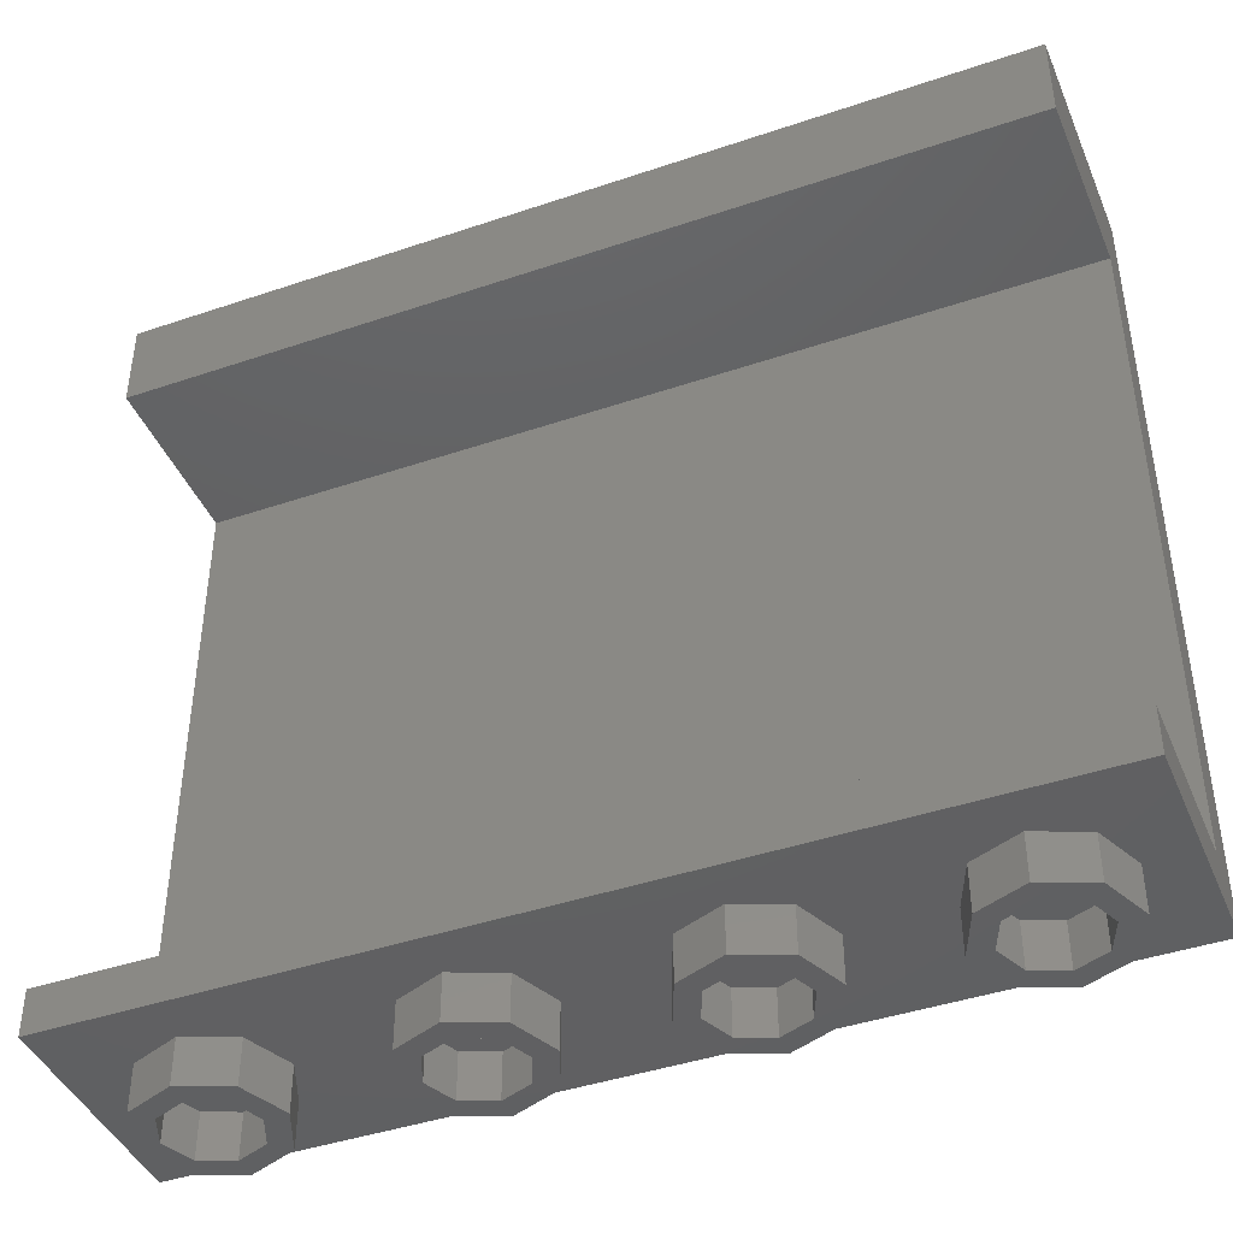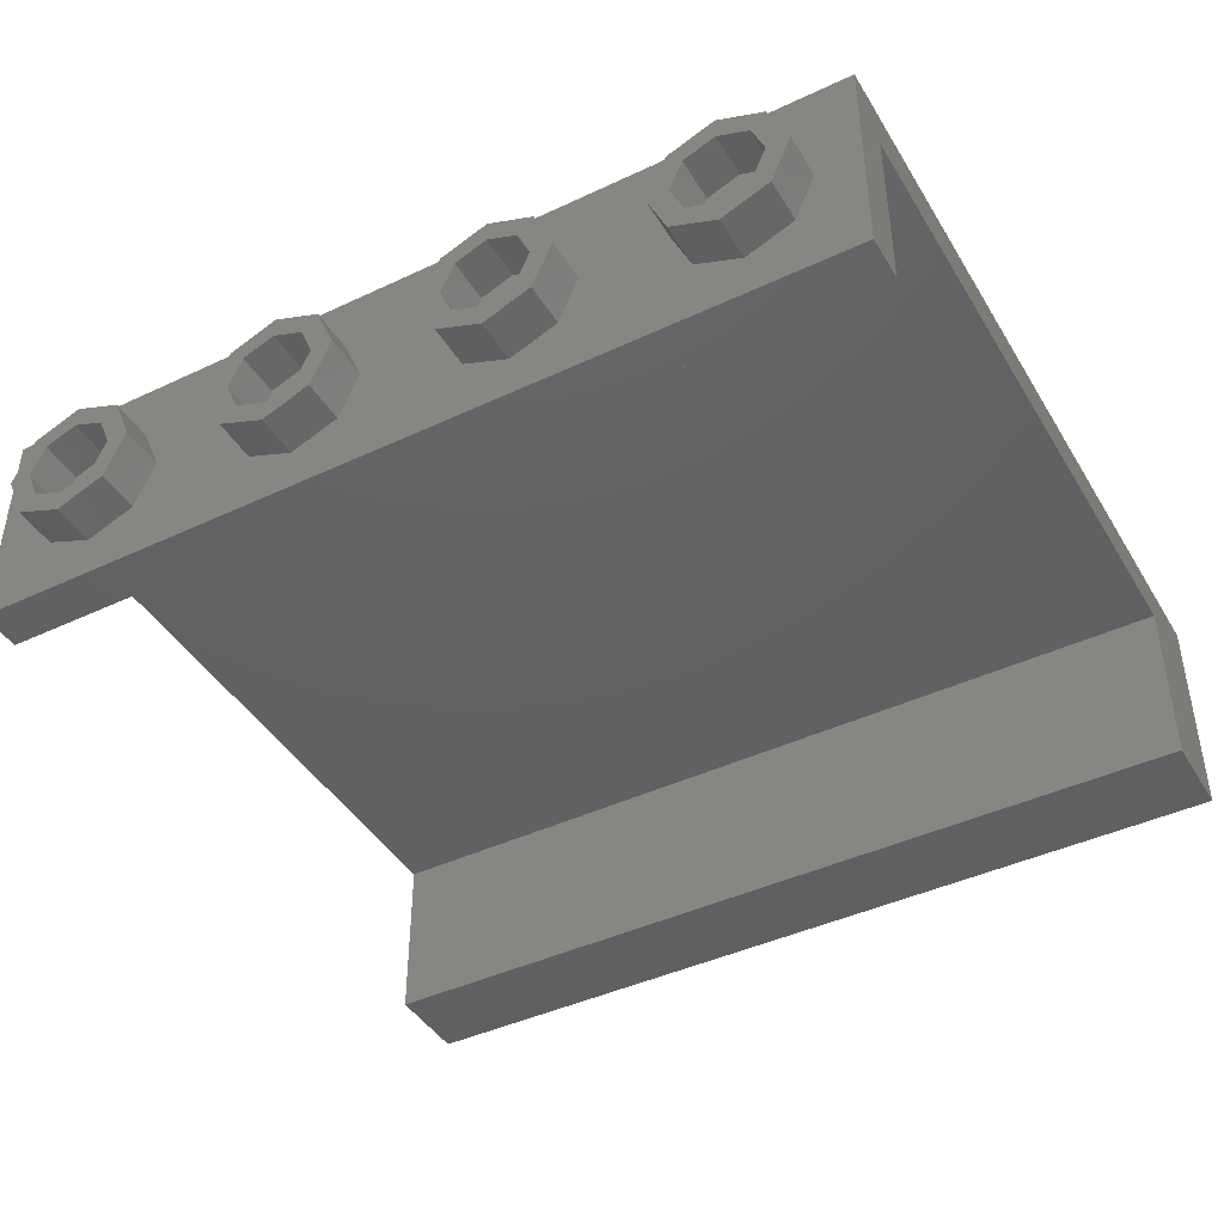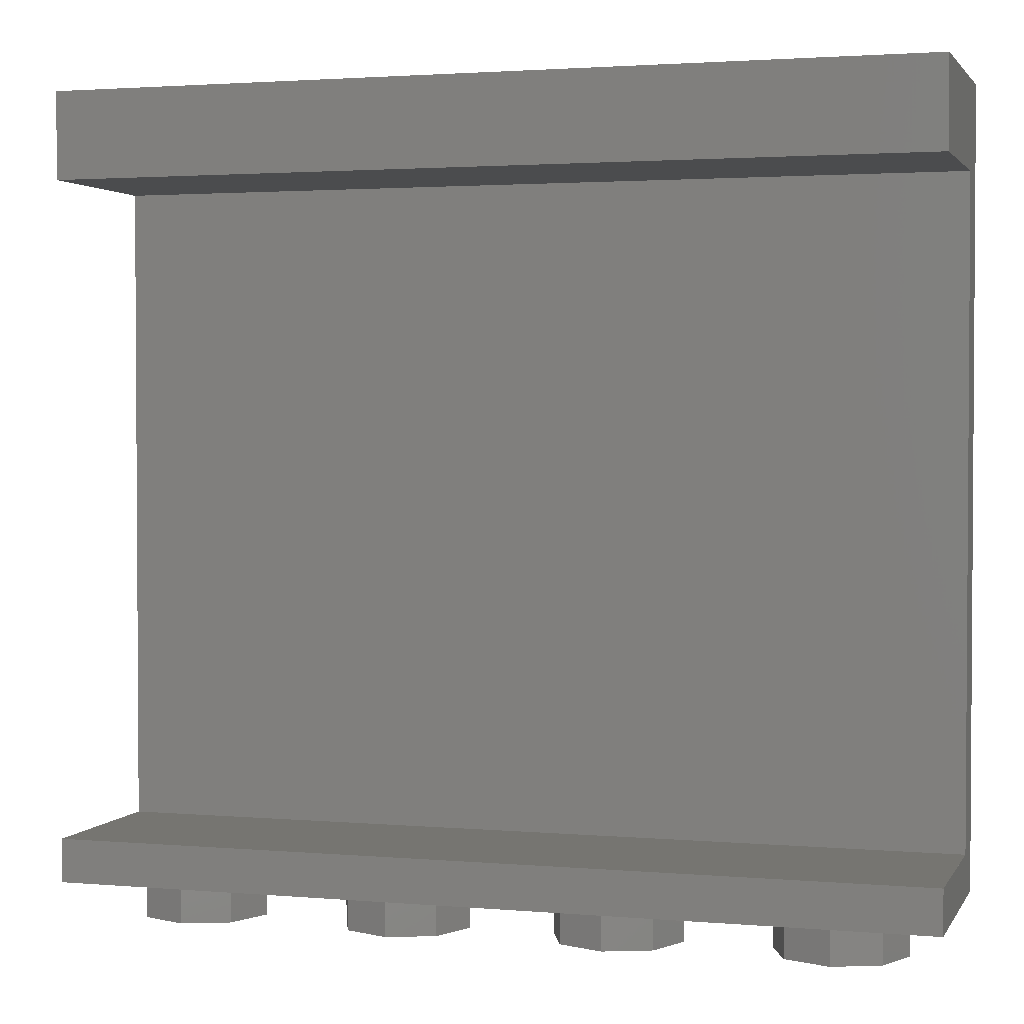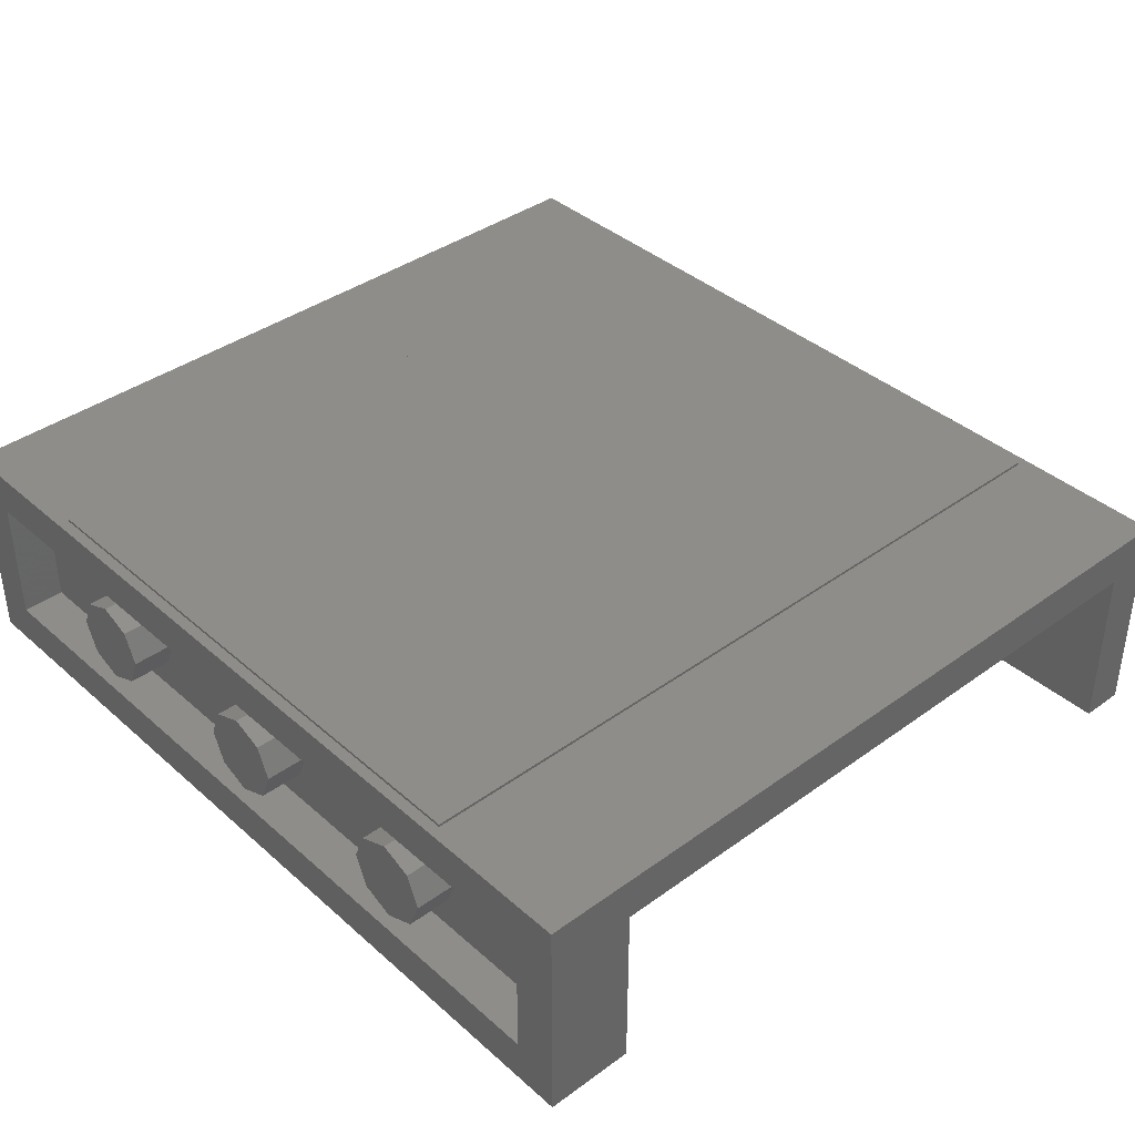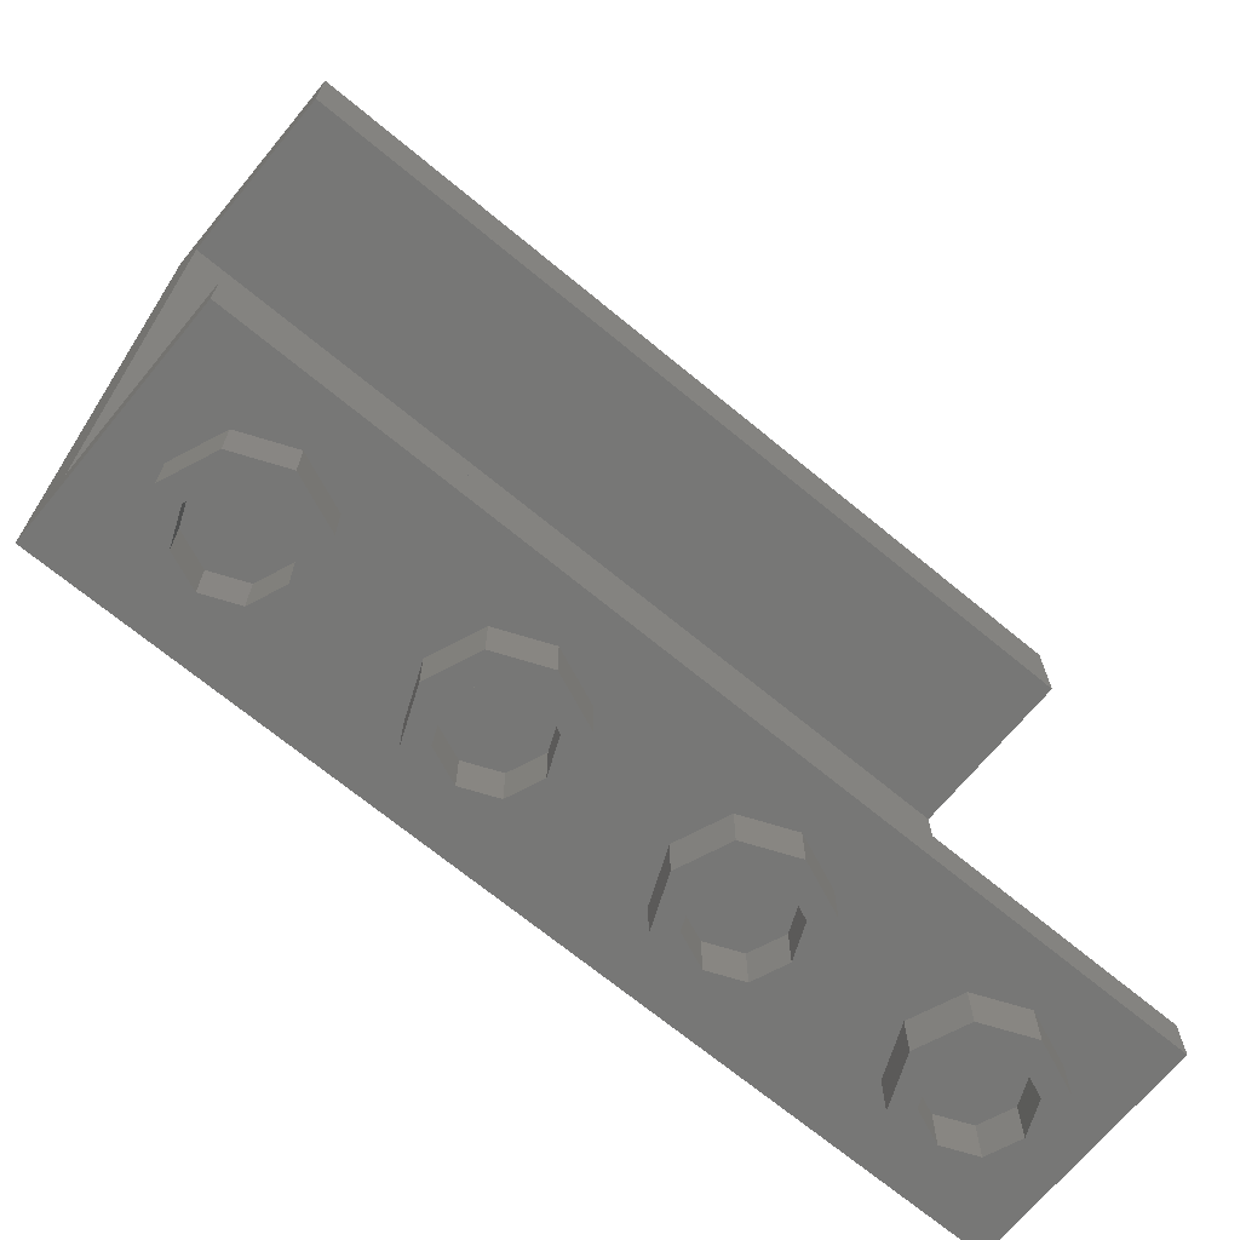
<metadata>
{"format":"stl","ext":"stl","renderer":"f3d","projection":"perspective","resolution":1024,"background":"white","views":[{"elev":-42.8,"azim":-158.0,"up":"+Y"},{"elev":-43.2,"azim":29.1,"up":"+Z"},{"elev":2.2,"azim":-163.0,"up":"+Y"},{"elev":38.8,"azim":-132.3,"up":"+Z"},{"elev":-69.3,"azim":140.4,"up":"+Y"}]}
</metadata>
<code>
# stl→obj: 287 verts, 464 faces
v 0.96 2.88 0
v 0.9131 2.88 -0.1131
v 0.8 2.88 0
v 0.8 2.88 -0.16
v 0.6869 2.88 -0.1131
v 0.64 2.88 -0
v 0.6869 2.88 0.1131
v 0.8 2.88 0.16
v 0.9131 2.88 0.1131
v 0.16 2.88 0
v 0.1131 2.88 -0.1131
v 0 2.88 0
v 0 2.88 -0.16
v -0.1131 2.88 -0.1131
v -0.16 2.88 -0
v -0.1131 2.88 0.1131
v -0 2.88 0.16
v 0.1131 2.88 0.1131
v -0.64 2.88 0
v -0.6869 2.88 -0.1131
v -0.8 2.88 0
v -0.8 2.88 -0.16
v -0.9131 2.88 -0.1131
v -0.96 2.88 -0
v -0.9131 2.88 0.1131
v -0.8 2.88 0.16
v -0.6869 2.88 0.1131
v 1.6 2.88 0.4
v 1.44 2.88 0.24
v -1.44 2.88 0.24
v -1.6 2.88 0.4
v -1.44 2.88 -0.24
v -1.6 2.88 -0.4
v 1.44 2.88 -0.24
v 1.6 2.88 -0.4
v -1.6 2.56 0.24
v -1.6 2.56 -0.4
v 1.6 2.56 -0.4
v 1.6 2.56 0.24
v 1.6 0.16 0.24
v 1.6 0.16 -0.4
v -1.6 0.16 -0.4
v -1.6 0.16 0.24
v -1.6 0 0.4
v -1.6 0 -0.4
v 1.6 0 -0.4
v 1.6 0 0.4
v -1.6 2.56 0.4
v 1.6 2.56 0.4
v -1.6 0.16 0.4
v 1.6 0.16 0.4
v 0.96 2.72 0
v 0.9131 2.72 -0.1131
v 0.8 2.72 -0.16
v 0.6869 2.72 -0.1131
v 0.64 2.72 -0
v 0.6869 2.72 0.1131
v 0.8 2.72 0.16
v 0.9131 2.72 0.1131
v 0.16 2.72 0
v 0.1131 2.72 -0.1131
v 0 2.72 -0.16
v -0.1131 2.72 -0.1131
v -0.16 2.72 -0
v -0.1131 2.72 0.1131
v -0 2.72 0.16
v 0.1131 2.72 0.1131
v -0.64 2.72 0
v -0.6869 2.72 -0.1131
v -0.8 2.72 -0.16
v -0.9131 2.72 -0.1131
v -0.96 2.72 -0
v -0.9131 2.72 0.1131
v -0.8 2.72 0.16
v -0.6869 2.72 0.1131
v -1.44 2.72 0.24
v 1.44 2.72 0.24
v 1.44 2.72 -0.24
v -1.44 2.72 -0.24
v 1.36 0 0
v 1.36 -0.16 0
v 1.313 -0.16 0.1131
v 1.313 0 0.1131
v 1.2 -0.16 0.16
v 1.2 0 0.16
v 1.087 -0.16 0.1131
v 1.087 0 0.1131
v 1.04 -0.16 -0
v 1.04 0 -0
v 1.087 -0.16 -0.1131
v 1.087 0 -0.1131
v 1.2 -0.16 -0.16
v 1.2 0 -0.16
v 1.313 -0.16 -0.1131
v 1.313 0 -0.1131
v 1.44 -0.16 0
v 1.44 0 0
v 1.37 0 0.1697
v 1.37 -0.16 0.1697
v 1.2 0 0.24
v 1.2 -0.16 0.24
v 1.03 0 0.1697
v 1.03 -0.16 0.1697
v 0.96 0 -0
v 0.96 -0.16 -0
v 1.03 0 -0.1697
v 1.03 -0.16 -0.1697
v 1.2 0 -0.24
v 1.2 -0.16 -0.24
v 1.37 0 -0.1697
v 1.37 -0.16 -0.1697
v 0.56 0 0
v 0.56 -0.16 0
v 0.5131 -0.16 0.1131
v 0.5131 0 0.1131
v 0.4 -0.16 0.16
v 0.4 0 0.16
v 0.2869 -0.16 0.1131
v 0.2869 0 0.1131
v 0.24 -0.16 -0
v 0.24 0 -0
v 0.2869 -0.16 -0.1131
v 0.2869 0 -0.1131
v 0.4 -0.16 -0.16
v 0.4 0 -0.16
v 0.5131 -0.16 -0.1131
v 0.5131 0 -0.1131
v 0.64 -0.16 0
v 0.64 0 0
v 0.5697 0 0.1697
v 0.5697 -0.16 0.1697
v 0.4 0 0.24
v 0.4 -0.16 0.24
v 0.2303 0 0.1697
v 0.2303 -0.16 0.1697
v 0.16 0 -0
v 0.16 -0.16 -0
v 0.2303 0 -0.1697
v 0.2303 -0.16 -0.1697
v 0.4 0 -0.24
v 0.4 -0.16 -0.24
v 0.5697 0 -0.1697
v 0.5697 -0.16 -0.1697
v -0.24 0 0
v -0.24 -0.16 0
v -0.2869 -0.16 0.1131
v -0.2869 0 0.1131
v -0.4 -0.16 0.16
v -0.4 0 0.16
v -0.5131 -0.16 0.1131
v -0.5131 0 0.1131
v -0.56 -0.16 -0
v -0.56 0 -0
v -0.5131 -0.16 -0.1131
v -0.5131 0 -0.1131
v -0.4 -0.16 -0.16
v -0.4 0 -0.16
v -0.2869 -0.16 -0.1131
v -0.2869 0 -0.1131
v -0.16 -0.16 0
v -0.16 0 0
v -0.2303 0 0.1697
v -0.2303 -0.16 0.1697
v -0.4 0 0.24
v -0.4 -0.16 0.24
v -0.5697 0 0.1697
v -0.5697 -0.16 0.1697
v -0.64 0 -0
v -0.64 -0.16 -0
v -0.5697 0 -0.1697
v -0.5697 -0.16 -0.1697
v -0.4 0 -0.24
v -0.4 -0.16 -0.24
v -0.2303 0 -0.1697
v -0.2303 -0.16 -0.1697
v -1.04 0 0
v -1.04 -0.16 0
v -1.087 -0.16 0.1131
v -1.087 0 0.1131
v -1.2 -0.16 0.16
v -1.2 0 0.16
v -1.313 -0.16 0.1131
v -1.313 0 0.1131
v -1.36 -0.16 -0
v -1.36 0 -0
v -1.313 -0.16 -0.1131
v -1.313 0 -0.1131
v -1.2 -0.16 -0.16
v -1.2 0 -0.16
v -1.087 -0.16 -0.1131
v -1.087 0 -0.1131
v -0.96 -0.16 0
v -0.96 0 0
v -1.03 0 0.1697
v -1.03 -0.16 0.1697
v -1.2 0 0.24
v -1.2 -0.16 0.24
v -1.37 0 0.1697
v -1.37 -0.16 0.1697
v -1.44 0 -0
v -1.44 -0.16 -0
v -1.37 0 -0.1697
v -1.37 -0.16 -0.1697
v -1.2 0 -0.24
v -1.2 -0.16 -0.24
v -1.03 0 -0.1697
v -1.03 -0.16 -0.1697
v -1.04 0.04 0.4
v -1.04 2.84 0.4
v 1.04 2.84 0.4
v 1.04 0.04 0.4
v 1.04 0.04 0.41
v -1.04 0.04 0.41
v 1.04 2.84 0.41
v -1.04 2.84 0.41
v 0.68 0.16 0.41
v 0.68 0.28 0.41
v -0.68 0.28 0.41
v -0.68 0.16 0.41
v -0.8 0.4 0.41
v -0.8 2.48 0.41
v -0.92 2.48 0.41
v -0.92 0.4 0.41
v 0.68 2.6 0.41
v 0.68 2.72 0.41
v -0.68 2.72 0.41
v -0.68 2.6 0.41
v 0.8 2.48 0.41
v 0.8 0.4 0.41
v 0.92 0.4 0.41
v 0.92 2.48 0.41
v 0.028 0.36 0.41
v 0.136 0.36 0.41
v 0.248 1.08 0.41
v 0.044 1.08 0.41
v 0.08 2.48 0.41
v 0.052 1.28 0.41
v 0.28 1.28 0.41
v 0.464 2.48 0.41
v -0.68 1.12 0.41
v 0.68 1.12 0.41
v 0.32 1.24 0.41
v -0.32 1.24 0.41
v 0.44 1.24 0.41
v 0.68 1.24 0.41
v 0.44 1.36 0.41
v 0.32 1.36 0.41
v -0.028 0.36 0.41
v -0.044 1.08 0.41
v -0.248 1.08 0.41
v -0.136 0.36 0.41
v -0.08 2.48 0.41
v -0.464 2.48 0.41
v -0.28 1.28 0.41
v -0.052 1.28 0.41
v -0.44 1.24 0.41
v -0.68 1.24 0.41
v -0.32 1.36 0.41
v -0.44 1.36 0.41
v 0.92 0.16 0.41
v 0.92 2.72 0.41
v -0.92 2.72 0.41
v -0.92 0.16 0.41
v 0.7718 0.1783 0.41
v 0.7259 0.2891 0.41
v 0.8497 0.2303 0.41
v 0.7649 0.3151 0.41
v 0.9017 0.3082 0.41
v 0.7909 0.3541 0.41
v -0.9017 0.3082 0.41
v -0.7909 0.3541 0.41
v -0.8497 0.2303 0.41
v -0.7649 0.3151 0.41
v -0.7718 0.1783 0.41
v -0.7259 0.2891 0.41
v -0.7718 2.702 0.41
v -0.7259 2.591 0.41
v -0.8497 2.65 0.41
v -0.7649 2.565 0.41
v -0.9017 2.572 0.41
v -0.7909 2.526 0.41
v 0.9017 2.572 0.41
v 0.7909 2.526 0.41
v 0.8497 2.65 0.41
v 0.7649 2.565 0.41
v 0.7718 2.702 0.41
v 0.7259 2.591 0.41
f 1 2 3
f 2 4 3
f 4 5 3
f 5 6 3
f 6 7 3
f 7 8 3
f 8 9 3
f 9 1 3
f 10 11 12
f 11 13 12
f 13 14 12
f 14 15 12
f 15 16 12
f 16 17 12
f 17 18 12
f 18 10 12
f 19 20 21
f 20 22 21
f 22 23 21
f 23 24 21
f 24 25 21
f 25 26 21
f 26 27 21
f 27 19 21
f 28 29 30
f 28 30 31
f 31 30 32
f 31 32 33
f 33 32 34
f 33 34 35
f 35 34 29
f 35 29 28
f 36 37 38
f 36 38 39
f 40 41 42
f 40 42 43
f 44 45 46
f 44 46 47
f 31 33 37
f 31 37 48
f 33 35 38
f 33 38 37
f 35 28 49
f 35 49 38
f 28 31 44
f 28 44 47
f 48 36 43
f 48 43 50
f 36 39 40
f 36 40 43
f 39 49 51
f 39 51 40
f 50 42 45
f 50 45 44
f 42 41 46
f 42 46 45
f 41 51 47
f 41 47 46
f 1 52 53
f 1 53 2
f 2 53 54
f 2 54 4
f 4 54 55
f 4 55 5
f 5 55 56
f 5 56 6
f 6 56 57
f 6 57 7
f 7 57 58
f 7 58 8
f 8 58 59
f 8 59 9
f 9 59 52
f 9 52 1
f 10 60 61
f 10 61 11
f 11 61 62
f 11 62 13
f 13 62 63
f 13 63 14
f 14 63 64
f 14 64 15
f 15 64 65
f 15 65 16
f 16 65 66
f 16 66 17
f 17 66 67
f 17 67 18
f 18 67 60
f 18 60 10
f 19 68 69
f 19 69 20
f 20 69 70
f 20 70 22
f 22 70 71
f 22 71 23
f 23 71 72
f 23 72 24
f 24 72 73
f 24 73 25
f 25 73 74
f 25 74 26
f 26 74 75
f 26 75 27
f 27 75 68
f 27 68 19
f 76 77 78
f 76 78 79
f 76 30 29
f 76 29 77
f 79 32 30
f 79 30 76
f 78 34 32
f 78 32 79
f 77 29 34
f 77 34 78
f 80 81 82
f 80 82 83
f 83 82 84
f 83 84 85
f 85 84 86
f 85 86 87
f 87 86 88
f 87 88 89
f 89 88 90
f 89 90 91
f 91 90 92
f 91 92 93
f 93 92 94
f 93 94 95
f 95 94 81
f 95 81 80
f 96 97 98
f 96 98 99
f 99 98 100
f 99 100 101
f 101 100 102
f 101 102 103
f 103 102 104
f 103 104 105
f 105 104 106
f 105 106 107
f 107 106 108
f 107 108 109
f 109 108 110
f 109 110 111
f 111 110 97
f 111 97 96
f 81 96 99
f 81 99 82
f 82 99 101
f 82 101 84
f 84 101 103
f 84 103 86
f 86 103 105
f 86 105 88
f 88 105 107
f 88 107 90
f 90 107 109
f 90 109 92
f 92 109 111
f 92 111 94
f 94 111 96
f 94 96 81
f 112 113 114
f 112 114 115
f 115 114 116
f 115 116 117
f 117 116 118
f 117 118 119
f 119 118 120
f 119 120 121
f 121 120 122
f 121 122 123
f 123 122 124
f 123 124 125
f 125 124 126
f 125 126 127
f 127 126 113
f 127 113 112
f 128 129 130
f 128 130 131
f 131 130 132
f 131 132 133
f 133 132 134
f 133 134 135
f 135 134 136
f 135 136 137
f 137 136 138
f 137 138 139
f 139 138 140
f 139 140 141
f 141 140 142
f 141 142 143
f 143 142 129
f 143 129 128
f 113 128 131
f 113 131 114
f 114 131 133
f 114 133 116
f 116 133 135
f 116 135 118
f 118 135 137
f 118 137 120
f 120 137 139
f 120 139 122
f 122 139 141
f 122 141 124
f 124 141 143
f 124 143 126
f 126 143 128
f 126 128 113
f 144 145 146
f 144 146 147
f 147 146 148
f 147 148 149
f 149 148 150
f 149 150 151
f 151 150 152
f 151 152 153
f 153 152 154
f 153 154 155
f 155 154 156
f 155 156 157
f 157 156 158
f 157 158 159
f 159 158 145
f 159 145 144
f 160 161 162
f 160 162 163
f 163 162 164
f 163 164 165
f 165 164 166
f 165 166 167
f 167 166 168
f 167 168 169
f 169 168 170
f 169 170 171
f 171 170 172
f 171 172 173
f 173 172 174
f 173 174 175
f 175 174 161
f 175 161 160
f 145 160 163
f 145 163 146
f 146 163 165
f 146 165 148
f 148 165 167
f 148 167 150
f 150 167 169
f 150 169 152
f 152 169 171
f 152 171 154
f 154 171 173
f 154 173 156
f 156 173 175
f 156 175 158
f 158 175 160
f 158 160 145
f 176 177 178
f 176 178 179
f 179 178 180
f 179 180 181
f 181 180 182
f 181 182 183
f 183 182 184
f 183 184 185
f 185 184 186
f 185 186 187
f 187 186 188
f 187 188 189
f 189 188 190
f 189 190 191
f 191 190 177
f 191 177 176
f 192 193 194
f 192 194 195
f 195 194 196
f 195 196 197
f 197 196 198
f 197 198 199
f 199 198 200
f 199 200 201
f 201 200 202
f 201 202 203
f 203 202 204
f 203 204 205
f 205 204 206
f 205 206 207
f 207 206 193
f 207 193 192
f 177 192 195
f 177 195 178
f 178 195 197
f 178 197 180
f 180 197 199
f 180 199 182
f 182 199 201
f 182 201 184
f 184 201 203
f 184 203 186
f 186 203 205
f 186 205 188
f 188 205 207
f 188 207 190
f 190 207 192
f 190 192 177
f 208 209 210
f 208 210 211
f 212 213 208
f 212 208 211
f 214 212 211
f 214 211 210
f 215 214 210
f 215 210 209
f 213 215 209
f 213 209 208
f 216 217 218
f 218 219 216
f 220 221 222
f 222 223 220
f 224 225 226
f 226 227 224
f 228 229 230
f 230 231 228
f 232 233 234
f 234 235 232
f 236 237 238
f 238 239 236
f 240 241 242
f 242 243 240
f 241 244 242
f 241 245 244
f 244 246 247
f 247 242 244
f 248 249 250
f 250 251 248
f 252 253 254
f 254 255 252
f 240 243 256
f 240 256 257
f 256 243 258
f 258 259 256
f 218 217 233
f 233 232 218
f 217 229 234
f 234 233 217
f 229 241 234
f 241 229 228
f 228 245 241
f 245 228 246
f 246 244 245
f 246 228 239
f 239 247 246
f 228 224 239
f 236 239 224
f 236 224 227
f 227 252 236
f 253 252 227
f 227 221 258
f 258 253 227
f 254 253 258
f 243 254 258
f 243 255 254
f 255 243 242
f 242 237 255
f 242 238 237
f 242 247 238
f 238 247 239
f 237 236 252
f 252 255 237
f 259 258 221
f 259 221 257
f 257 256 259
f 221 220 240
f 240 257 221
f 240 220 251
f 251 250 240
f 250 249 240
f 249 235 241
f 241 240 249
f 235 234 241
f 218 251 220
f 218 248 251
f 218 232 248
f 232 235 249
f 249 248 232
f 213 212 260
f 260 216 213
f 212 230 260
f 230 212 214
f 214 231 230
f 231 214 261
f 225 261 214
f 225 214 215
f 215 226 225
f 262 226 215
f 222 262 215
f 222 215 213
f 213 223 222
f 213 263 223
f 213 219 263
f 213 216 219
f 217 216 264
f 217 264 265
f 265 264 266
f 265 266 267
f 267 266 268
f 267 268 269
f 269 268 230
f 269 230 229
f 220 223 270
f 220 270 271
f 271 270 272
f 271 272 273
f 273 272 274
f 273 274 275
f 275 274 219
f 275 219 218
f 227 226 276
f 227 276 277
f 277 276 278
f 277 278 279
f 279 278 280
f 279 280 281
f 281 280 222
f 281 222 221
f 228 231 282
f 228 282 283
f 283 282 284
f 283 284 285
f 285 284 286
f 285 286 287
f 287 286 225
f 287 225 224
f 217 265 267
f 217 267 269
f 217 269 229
f 260 230 268
f 260 268 266
f 260 266 264
f 260 264 216
f 220 271 273
f 220 273 275
f 220 275 218
f 263 219 274
f 263 274 272
f 263 272 270
f 263 270 223
f 227 277 279
f 227 279 281
f 227 281 221
f 262 222 280
f 262 280 278
f 262 278 276
f 262 276 226
f 228 283 285
f 228 285 287
f 228 287 224
f 261 225 286
f 261 286 284
f 261 284 282
f 261 282 231

</code>
